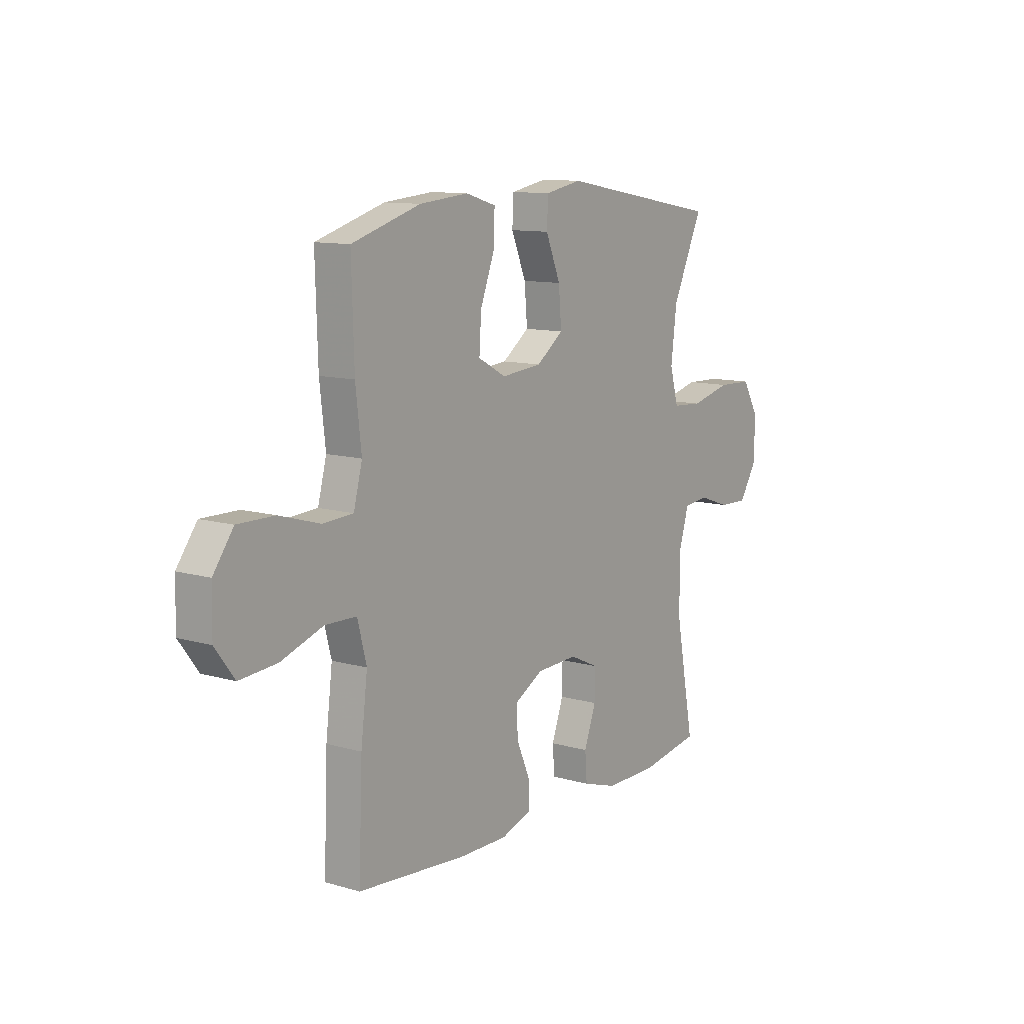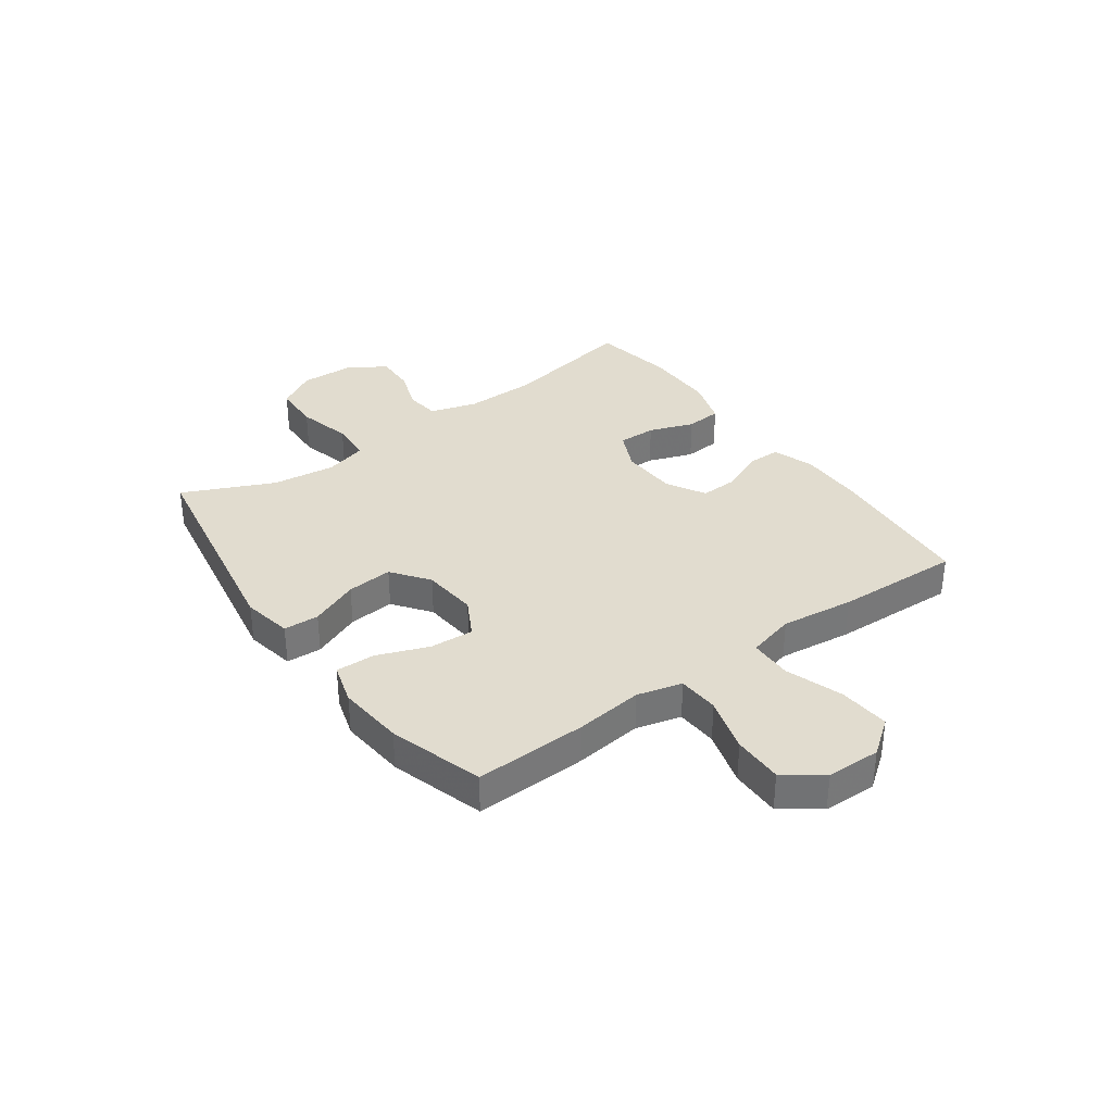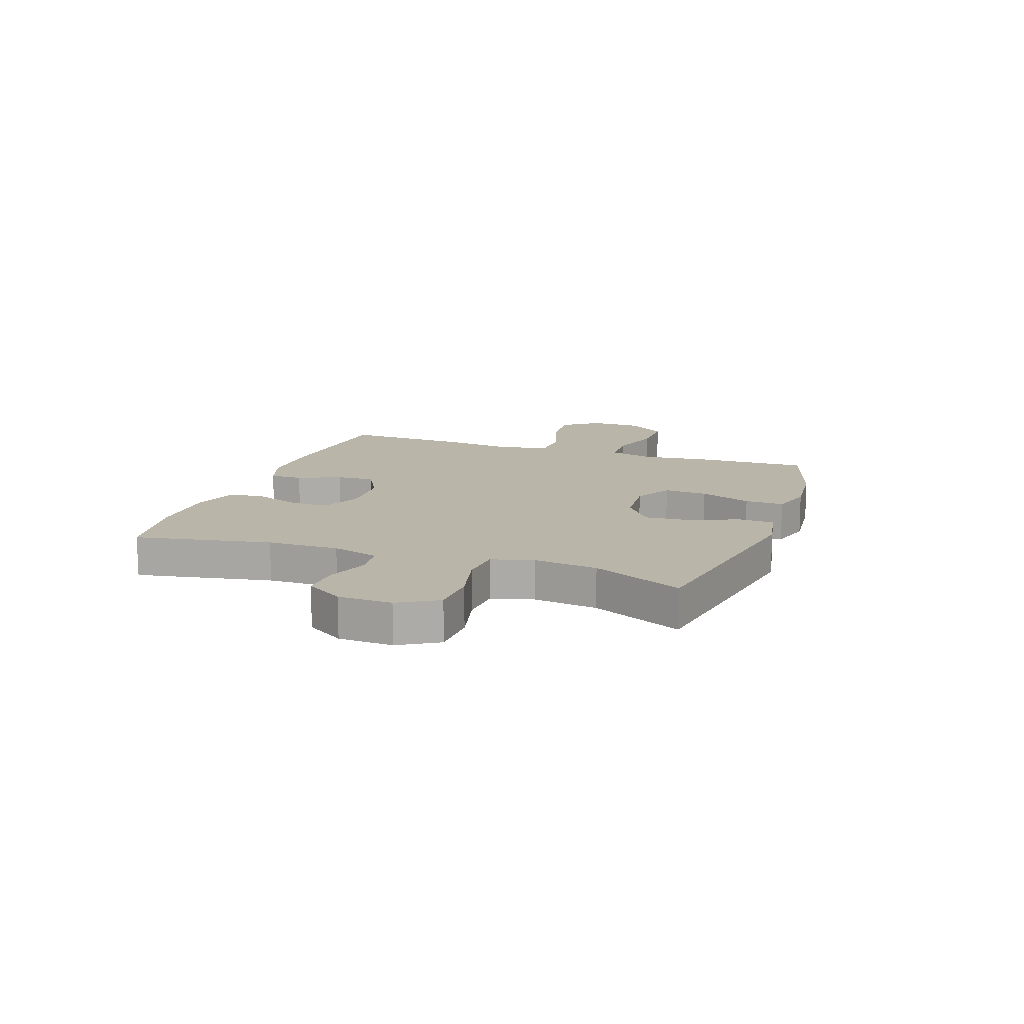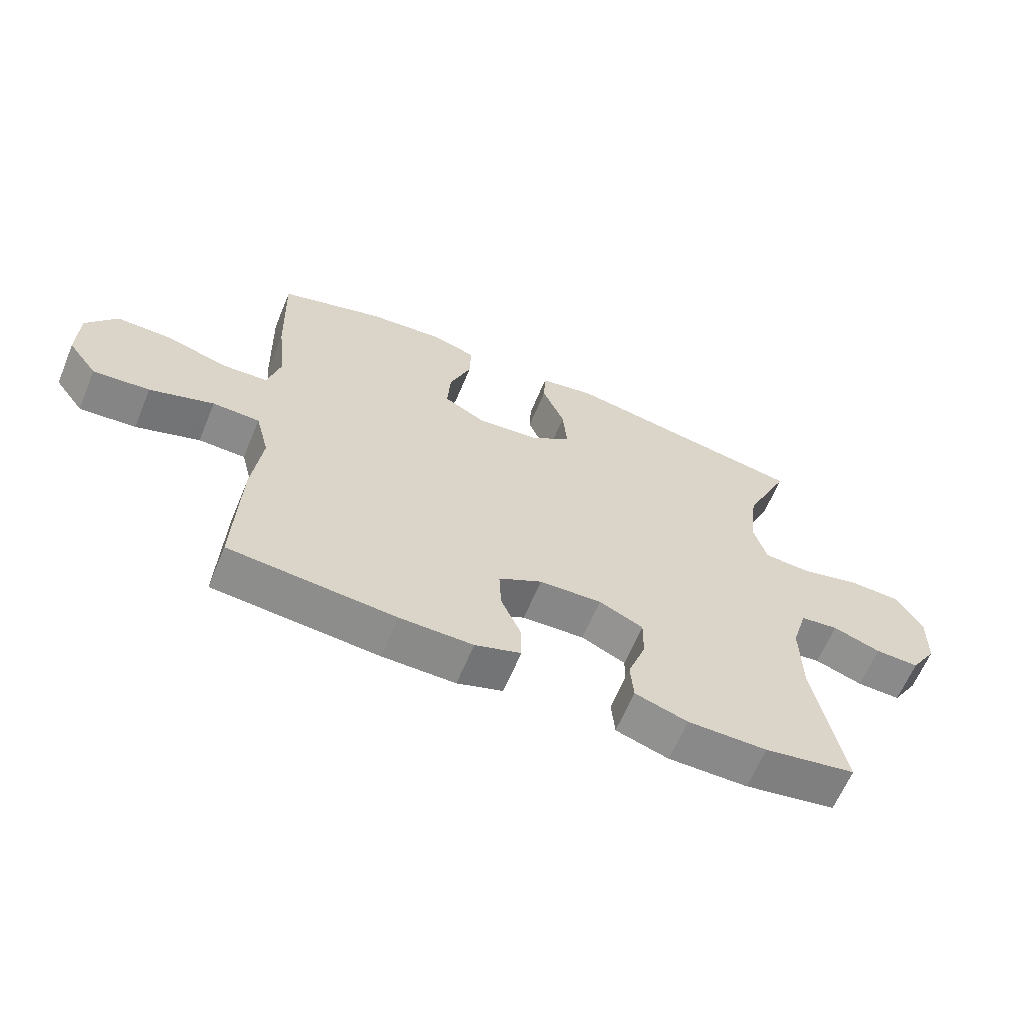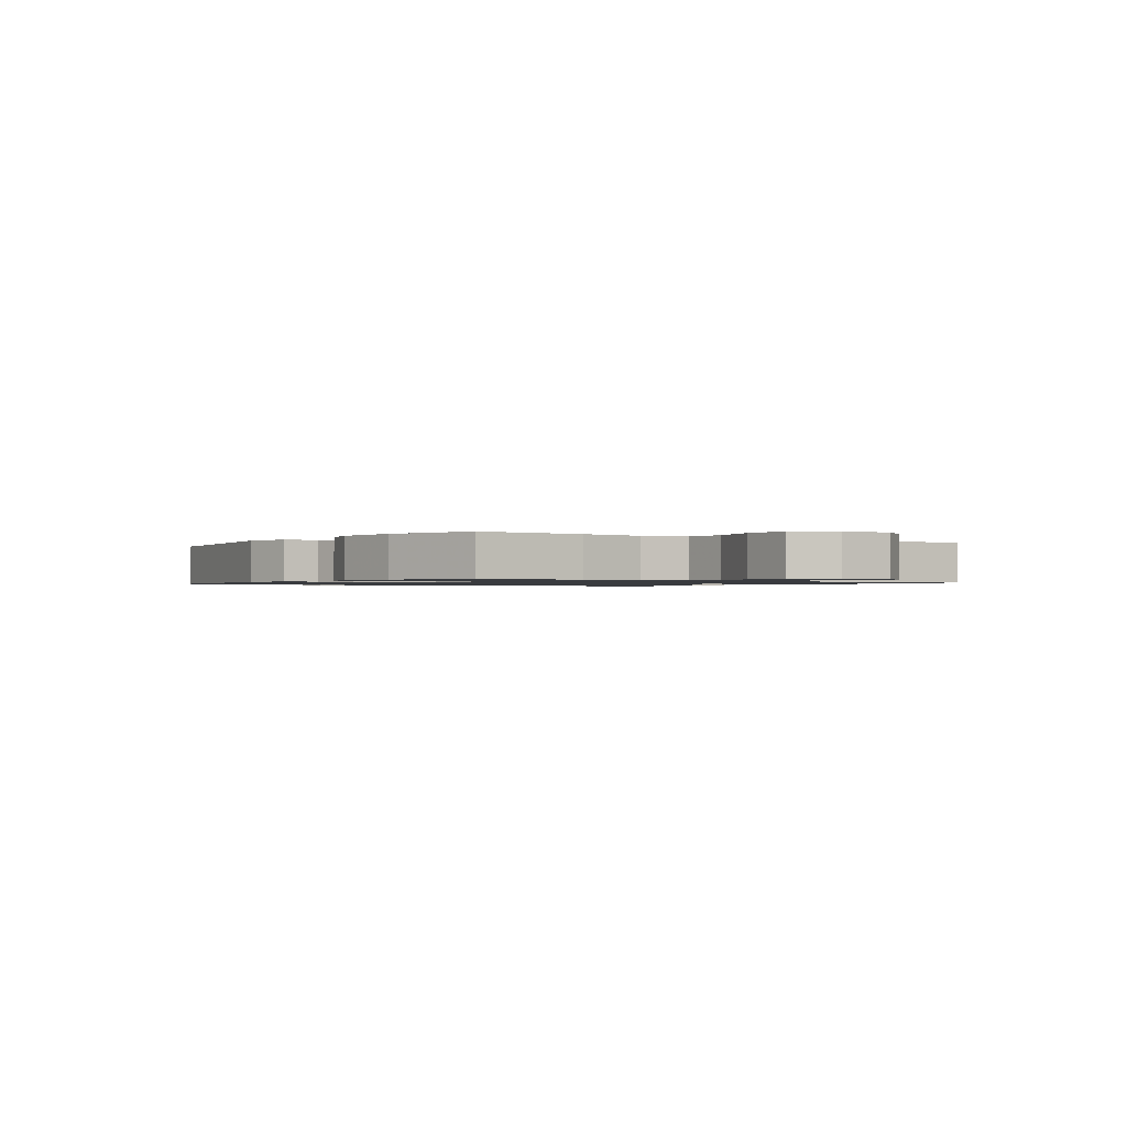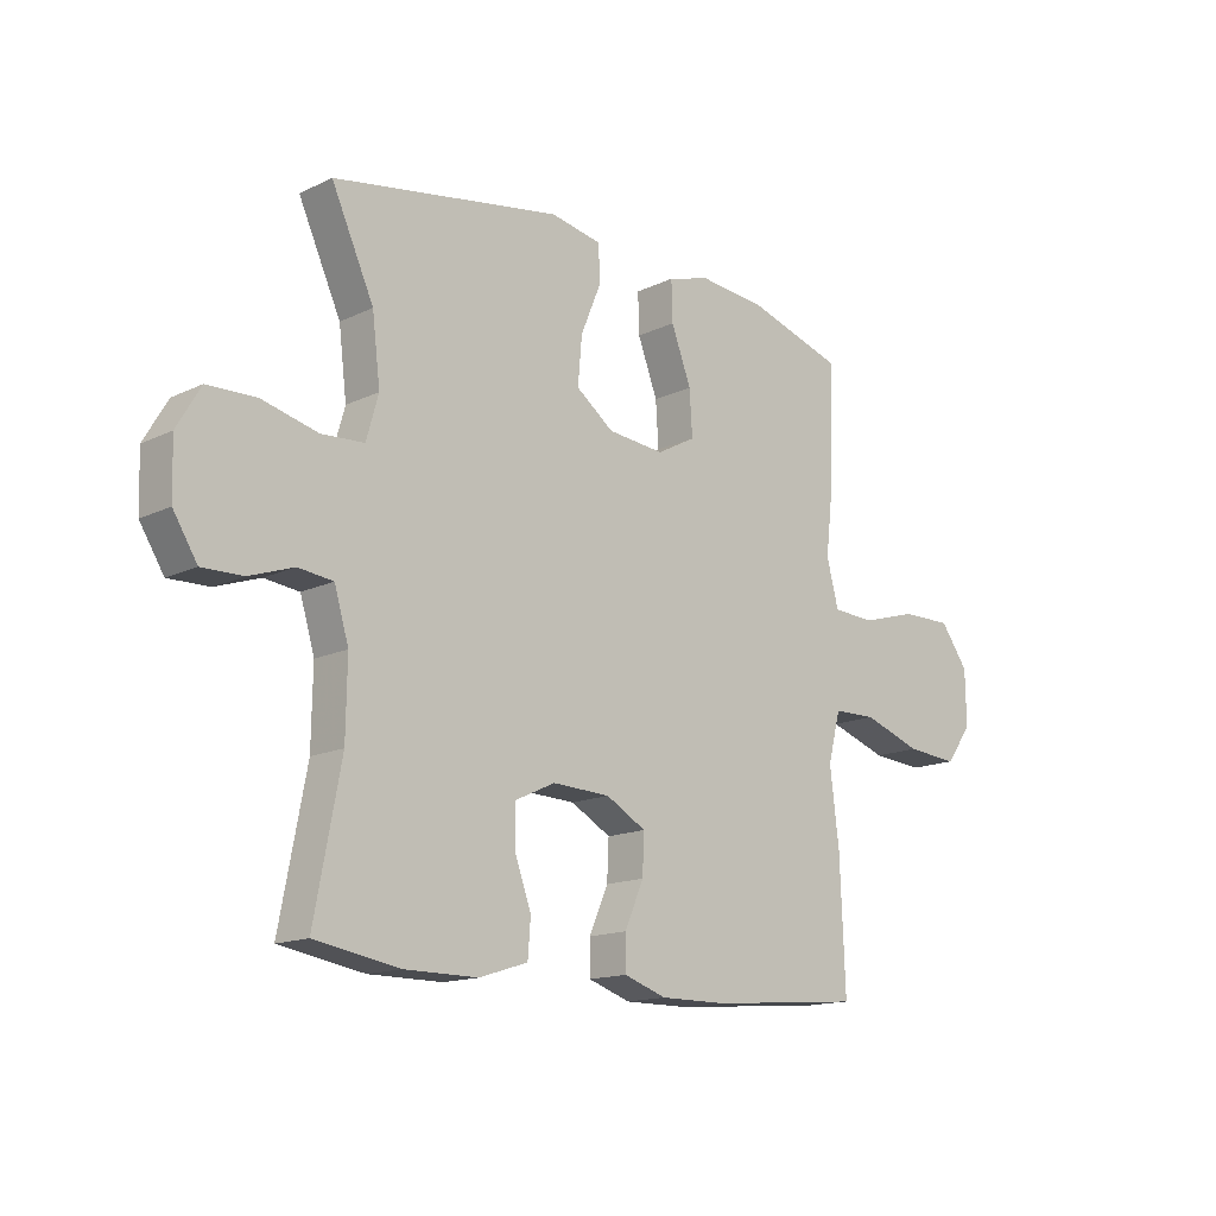
<metadata>
{"format":"obj","ext":"obj","renderer":"f3d","projection":"perspective","resolution":1024,"background":"white","views":[{"elev":11.2,"azim":125.3,"up":"+Z"},{"elev":34.5,"azim":54.2,"up":"+Y"},{"elev":13.6,"azim":-70.6,"up":"+Y"},{"elev":-63.2,"azim":157.5,"up":"+Z"},{"elev":-1.1,"azim":55.2,"up":"+Y"},{"elev":-14.9,"azim":-44.4,"up":"+Z"}]}
</metadata>
<code>
v 0.5 0.07 -0.5
v 0.233 0.07 -0.523
v 0.115 0.07 -0.524
v 0.041 0.07 -0.499
v 0.041 0.07 -0.44
v 0.074 0.07 -0.364
v 0.077 0.07 -0.296
v 0.007 0.07 -0.257
v -0.094 0.07 -0.253
v -0.165 0.07 -0.286
v -0.164 0.07 -0.354
v -0.135 0.07 -0.434
v -0.14 0.07 -0.498
v -0.225 0.07 -0.525
v -0.353 0.07 -0.525
v -0.5 0.07 -0.5
v -0.454 0.07 -0.258
v -0.452 0.07 -0.13
v -0.477 0.07 -0.046
v -0.538 0.07 -0.039
v -0.615 0.07 -0.066
v -0.686 0.07 -0.068
v -0.728 0.07 -0.001
v -0.731 0.07 0.095
v -0.69 0.07 0.165
v -0.605 0.07 0.168
v -0.507 0.07 0.144
v -0.433 0.07 0.149
v -0.412 0.07 0.224
v -0.426 0.07 0.338
v -0.5 0.07 0.5
v -0.101 0.07 0.57
v -0.012 0.07 0.553
v -0.009 0.07 0.49
v -0.045 0.07 0.403
v -0.052 0.07 0.321
v 0.014 0.07 0.272
v 0.113 0.07 0.263
v 0.181 0.07 0.3
v 0.176 0.07 0.378
v 0.141 0.07 0.47
v 0.139 0.07 0.54
v 0.213 0.07 0.562
v 0.332 0.07 0.551
v 0.5 0.07 0.5
v 0.494 0.07 0.3
v 0.48 0.07 0.179
v 0.501 0.07 0.099
v 0.575 0.07 0.095
v 0.674 0.07 0.124
v 0.763 0.07 0.125
v 0.812 0.07 0.058
v 0.814 0.07 -0.038
v 0.767 0.07 -0.101
v 0.676 0.07 -0.094
v 0.573 0.07 -0.059
v 0.497 0.07 -0.061
v 0.475 0.07 -0.146
v 0.491 0.07 -0.276
v 0.5 0 -0.5
v 0.233 0 -0.523
v 0.115 0 -0.524
v 0.041 0 -0.499
v 0.041 0 -0.44
v 0.074 0 -0.364
v 0.077 0 -0.296
v 0.007 0 -0.257
v -0.094 0 -0.253
v -0.165 0 -0.286
v -0.164 0 -0.354
v -0.135 0 -0.434
v -0.14 0 -0.498
v -0.225 0 -0.525
v -0.353 0 -0.525
v -0.5 0 -0.5
v -0.454 0 -0.258
v -0.452 0 -0.13
v -0.477 0 -0.046
v -0.538 0 -0.039
v -0.615 0 -0.066
v -0.686 0 -0.068
v -0.728 0 -0.001
v -0.731 0 0.095
v -0.69 0 0.165
v -0.605 0 0.168
v -0.507 0 0.144
v -0.433 0 0.149
v -0.412 0 0.224
v -0.426 0 0.338
v -0.5 0 0.5
v -0.101 0 0.57
v -0.012 0 0.553
v -0.009 0 0.49
v -0.045 0 0.403
v -0.052 0 0.321
v 0.014 0 0.272
v 0.113 0 0.263
v 0.181 0 0.3
v 0.176 0 0.378
v 0.141 0 0.47
v 0.139 0 0.54
v 0.213 0 0.562
v 0.332 0 0.551
v 0.5 0 0.5
v 0.494 0 0.3
v 0.48 0 0.179
v 0.501 0 0.099
v 0.575 0 0.095
v 0.674 0 0.124
v 0.763 0 0.125
v 0.812 0 0.058
v 0.814 0 -0.038
v 0.767 0 -0.101
v 0.676 0 -0.094
v 0.573 0 -0.059
v 0.497 0 -0.061
v 0.475 0 -0.146
v 0.491 0 -0.276
f 4 5 6
f 3 4 6
f 2 3 6
f 1 2 6
f 59 1 6
f 58 59 6
f 57 58 6 7
f 54 55 56
f 53 54 56
f 52 53 56
f 51 52 56
f 50 51 56
f 49 50 56
f 48 49 56 57
f 57 7 8
f 48 57 8
f 47 48 8
f 45 46 47
f 44 45 47
f 43 44 47
f 42 43 47
f 41 42 47
f 40 41 47
f 39 40 47
f 47 8 9
f 39 47 9
f 38 39 9
f 33 34 35
f 32 33 35
f 31 32 35
f 30 31 35
f 29 30 35 36
f 28 29 36 37
f 25 26 27
f 24 25 27
f 23 24 27
f 22 23 27
f 21 22 27
f 20 21 27
f 19 20 27 28
f 38 9 10
f 37 38 10
f 28 37 10
f 19 28 10
f 18 19 10
f 15 16 17
f 14 15 17
f 13 14 17
f 12 13 17
f 11 12 17
f 10 11 17 18
f 65 64 63
f 65 63 62
f 65 62 61
f 65 61 60
f 65 60 118
f 65 118 117
f 66 65 117 116
f 115 114 113
f 115 113 112
f 115 112 111
f 115 111 110
f 115 110 109
f 115 109 108
f 116 115 108 107
f 67 66 116
f 67 116 107
f 67 107 106
f 106 105 104
f 106 104 103
f 106 103 102
f 106 102 101
f 106 101 100
f 106 100 99
f 106 99 98
f 68 67 106
f 68 106 98
f 68 98 97
f 94 93 92
f 94 92 91
f 94 91 90
f 94 90 89
f 95 94 89 88
f 96 95 88 87
f 86 85 84
f 86 84 83
f 86 83 82
f 86 82 81
f 86 81 80
f 86 80 79
f 87 86 79 78
f 69 68 97
f 69 97 96
f 69 96 87
f 69 87 78
f 69 78 77
f 76 75 74
f 76 74 73
f 76 73 72
f 76 72 71
f 76 71 70
f 77 76 70 69
f 1 60 61 2
f 2 61 62 3
f 3 62 63 4
f 4 63 64 5
f 5 64 65 6
f 6 65 66 7
f 7 66 67 8
f 8 67 68 9
f 9 68 69 10
f 10 69 70 11
f 11 70 71 12
f 12 71 72 13
f 13 72 73 14
f 14 73 74 15
f 15 74 75 16
f 16 75 76 17
f 17 76 77 18
f 18 77 78 19
f 19 78 79 20
f 20 79 80 21
f 21 80 81 22
f 22 81 82 23
f 23 82 83 24
f 24 83 84 25
f 25 84 85 26
f 26 85 86 27
f 27 86 87 28
f 28 87 88 29
f 29 88 89 30
f 30 89 90 31
f 31 90 91 32
f 32 91 92 33
f 33 92 93 34
f 34 93 94 35
f 35 94 95 36
f 36 95 96 37
f 37 96 97 38
f 38 97 98 39
f 39 98 99 40
f 40 99 100 41
f 41 100 101 42
f 42 101 102 43
f 43 102 103 44
f 44 103 104 45
f 45 104 105 46
f 46 105 106 47
f 47 106 107 48
f 48 107 108 49
f 49 108 109 50
f 50 109 110 51
f 51 110 111 52
f 52 111 112 53
f 53 112 113 54
f 54 113 114 55
f 55 114 115 56
f 56 115 116 57
f 57 116 117 58
f 58 117 118 59
f 59 118 60 1

</code>
